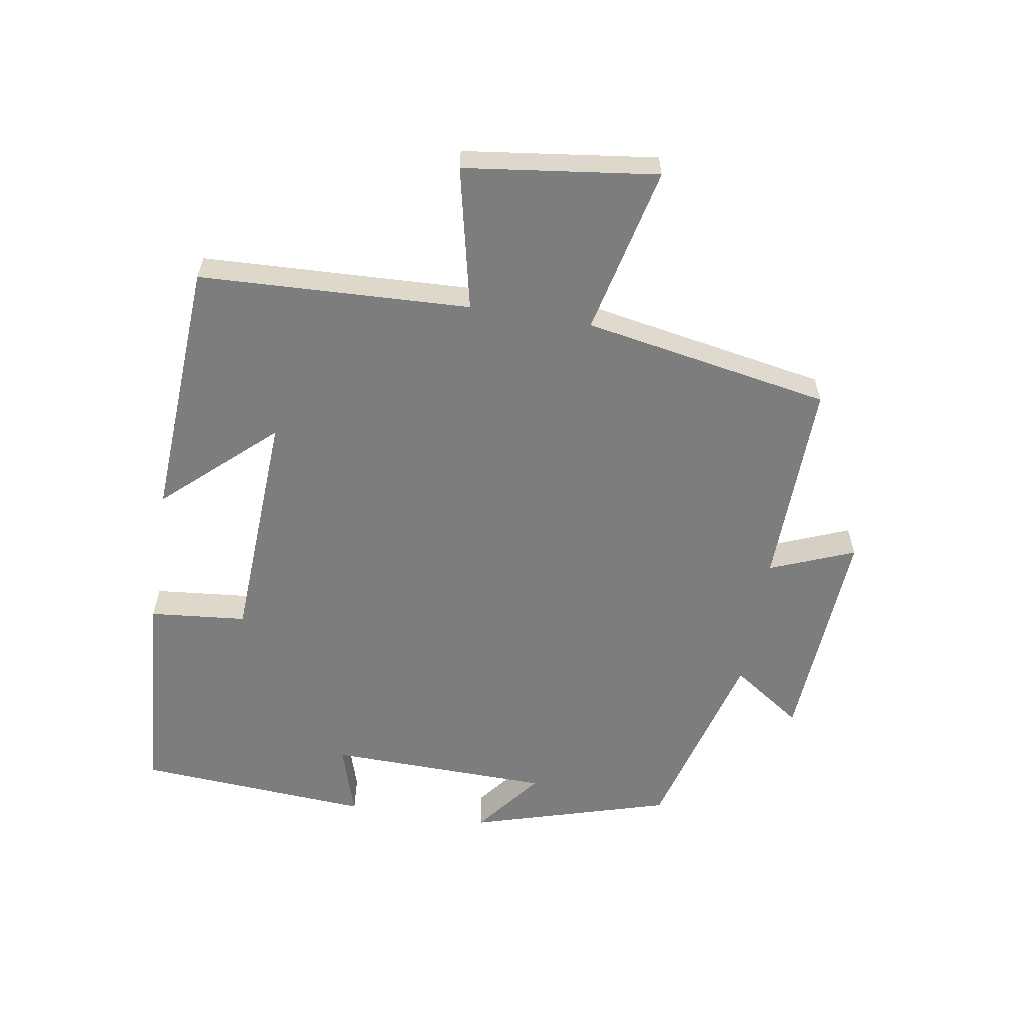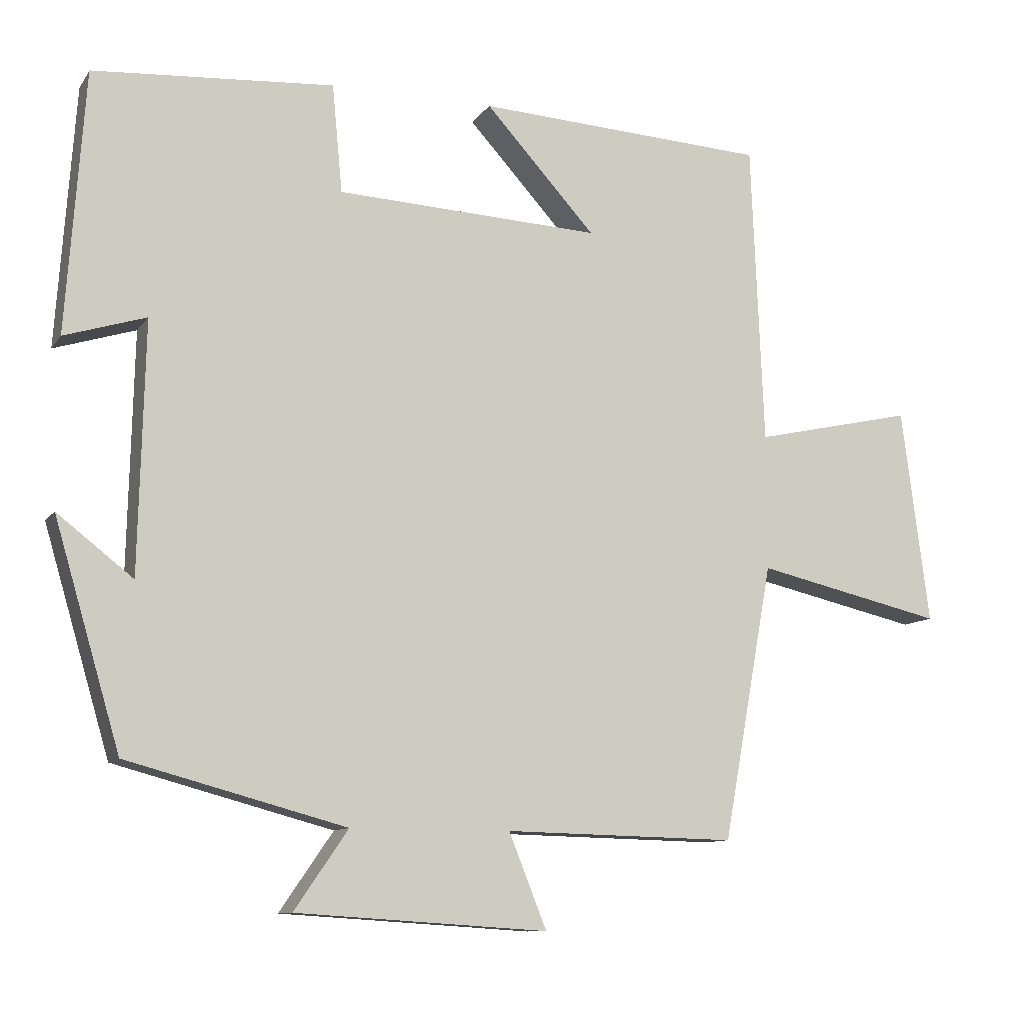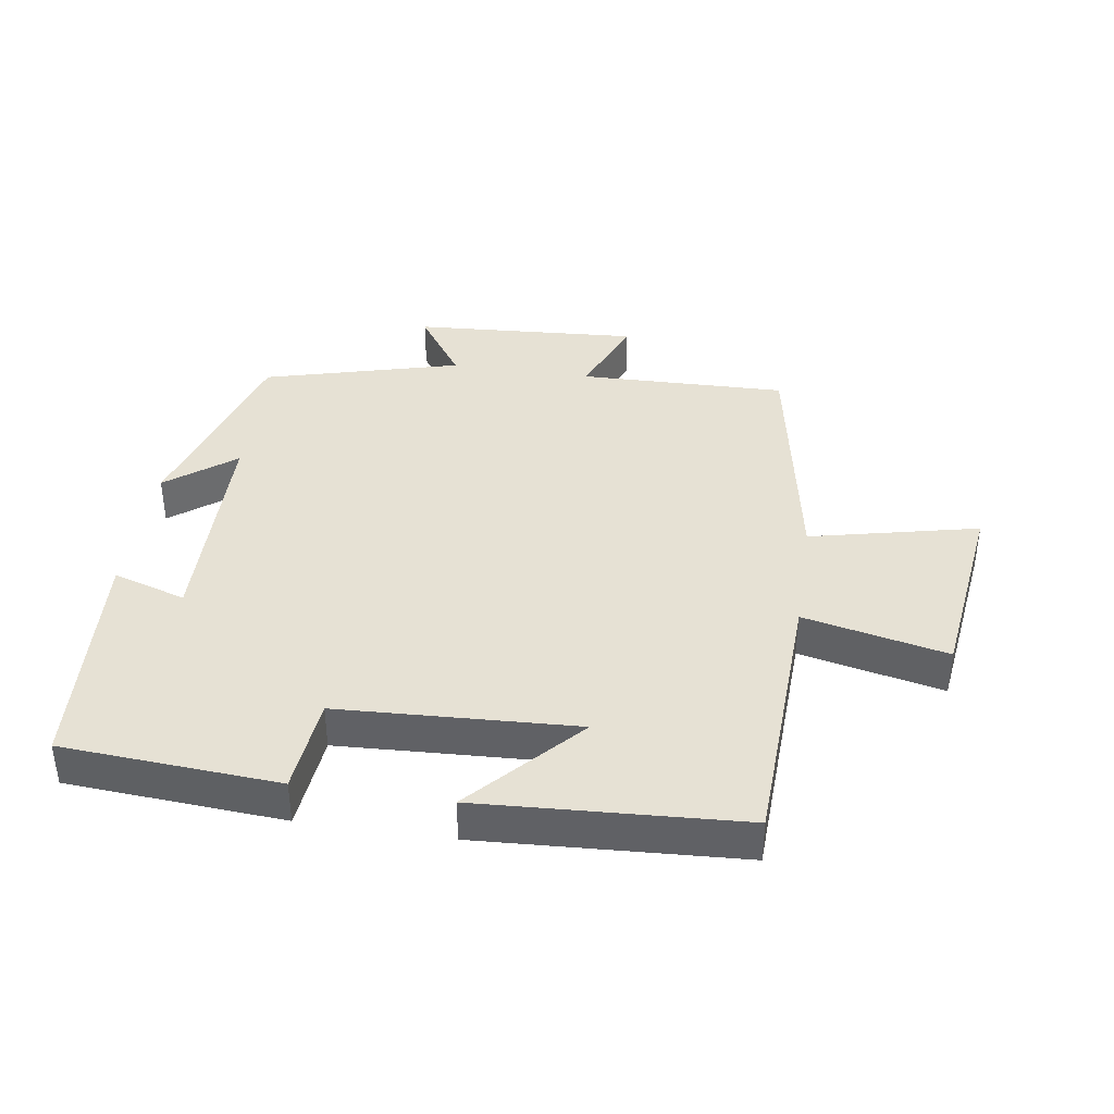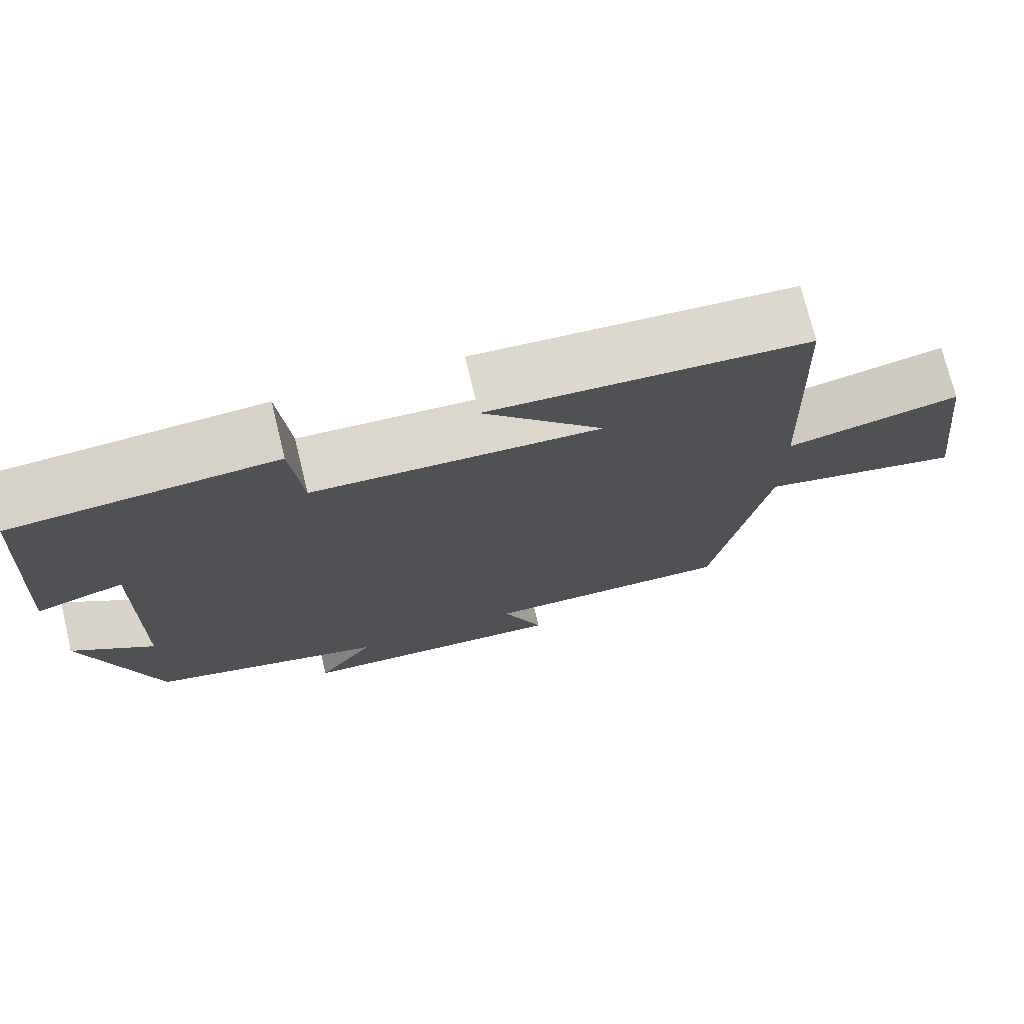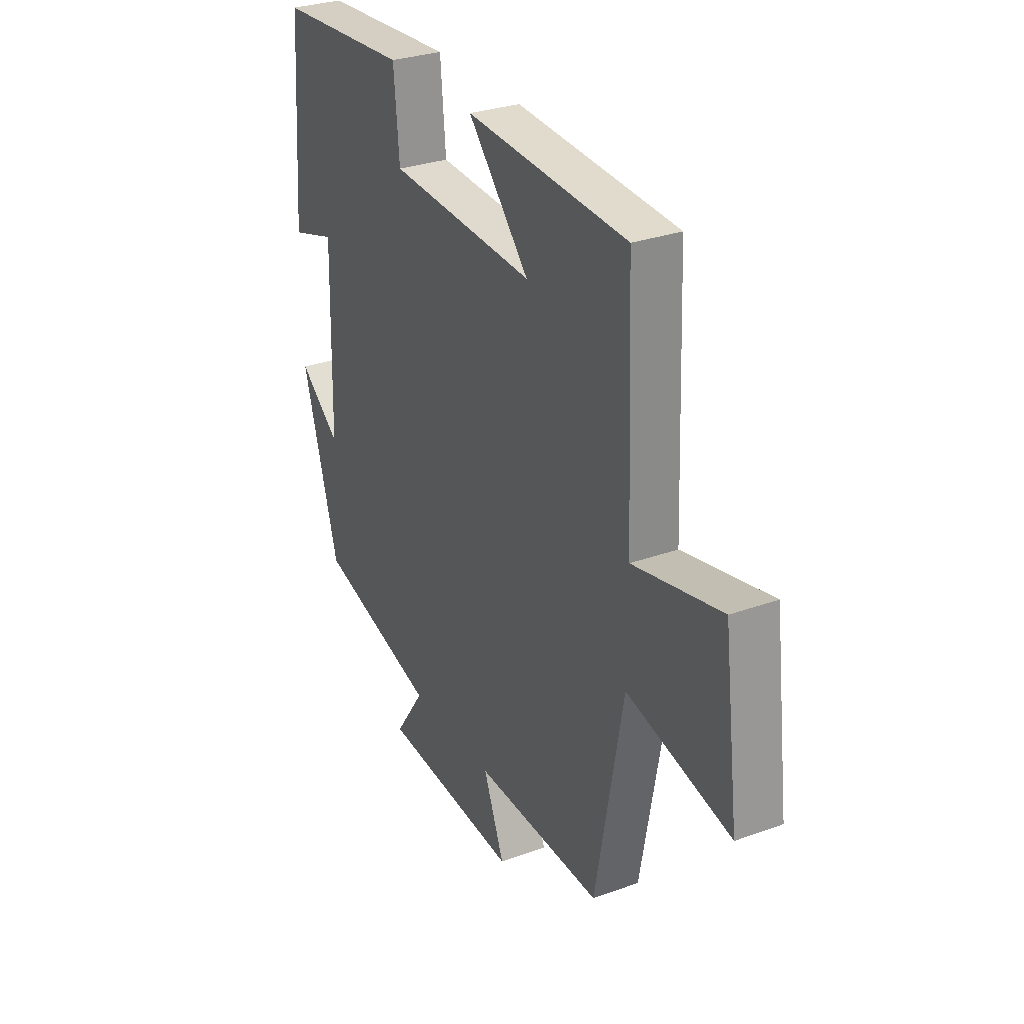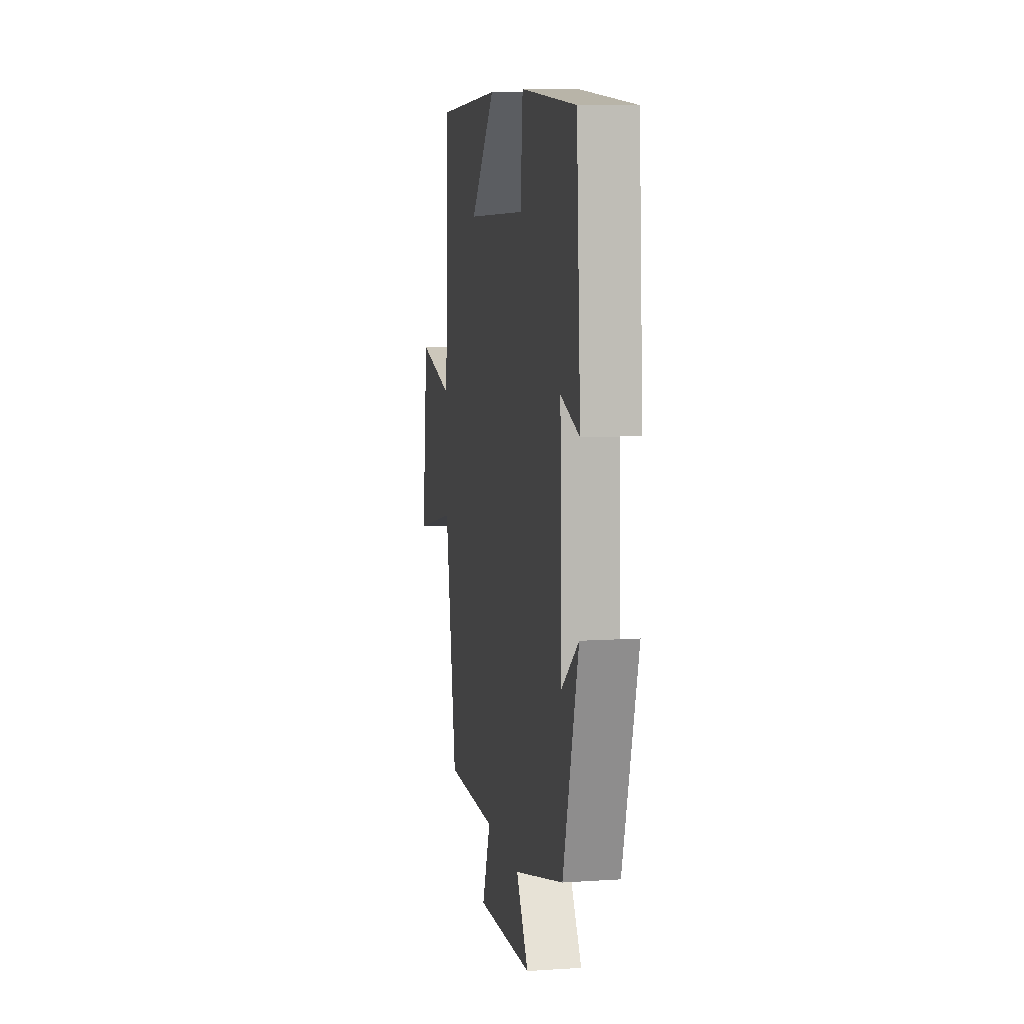
<metadata>
{"format":"obj","ext":"obj","renderer":"f3d","projection":"perspective","resolution":1024,"background":"white","views":[{"elev":-59.1,"azim":80.7,"up":"+Y"},{"elev":-10.4,"azim":-20.7,"up":"+Z"},{"elev":39.0,"azim":8.6,"up":"+Y"},{"elev":74.0,"azim":-13.8,"up":"+Z"},{"elev":29.9,"azim":62.1,"up":"+Z"},{"elev":9.0,"azim":-100.0,"up":"+Z"}]}
</metadata>
<code>
v 0.431 0.07 -0.507
v 0.112 0.07 -0.5
v 0.164 0.07 -0.63
v -0.182 0.07 -0.608
v -0.108 0.07 -0.5
v -0.409 0.07 -0.419
v -0.5 0.07 -0.111
v -0.396 0.07 -0.192
v -0.388 0.07 0.152
v -0.5 0.07 0.117
v -0.475 0.07 0.477
v -0.144 0.07 0.5
v -0.13 0.07 0.351
v 0.234 0.07 0.333
v 0.082 0.07 0.5
v 0.483 0.07 0.477
v 0.5 0.07 0.061
v 0.72 0.07 0.11
v 0.758 0.07 -0.186
v 0.5 0.07 -0.127
v 0.431 0 -0.507
v 0.112 0 -0.5
v 0.164 0 -0.63
v -0.182 0 -0.608
v -0.108 0 -0.5
v -0.409 0 -0.419
v -0.5 0 -0.111
v -0.396 0 -0.192
v -0.388 0 0.152
v -0.5 0 0.117
v -0.475 0 0.477
v -0.144 0 0.5
v -0.13 0 0.351
v 0.234 0 0.333
v 0.082 0 0.5
v 0.483 0 0.477
v 0.5 0 0.061
v 0.72 0 0.11
v 0.758 0 -0.186
v 0.5 0 -0.127
f 17 18 19 20
f 17 20 1 2
f 14 15 16 17
f 13 14 17 2
f 11 12 13
f 10 11 13
f 9 10 13
f 8 9 13 2
f 5 6 7 8
f 5 8 2 3
f 3 4 5
f 40 39 38 37
f 22 21 40 37
f 37 36 35 34
f 22 37 34 33
f 33 32 31
f 33 31 30
f 33 30 29
f 22 33 29 28
f 28 27 26 25
f 23 22 28 25
f 25 24 23
f 1 21 22 2
f 2 22 23 3
f 3 23 24 4
f 4 24 25 5
f 5 25 26 6
f 6 26 27 7
f 7 27 28 8
f 8 28 29 9
f 9 29 30 10
f 10 30 31 11
f 11 31 32 12
f 12 32 33 13
f 13 33 34 14
f 14 34 35 15
f 15 35 36 16
f 16 36 37 17
f 17 37 38 18
f 18 38 39 19
f 19 39 40 20
f 20 40 21 1

</code>
